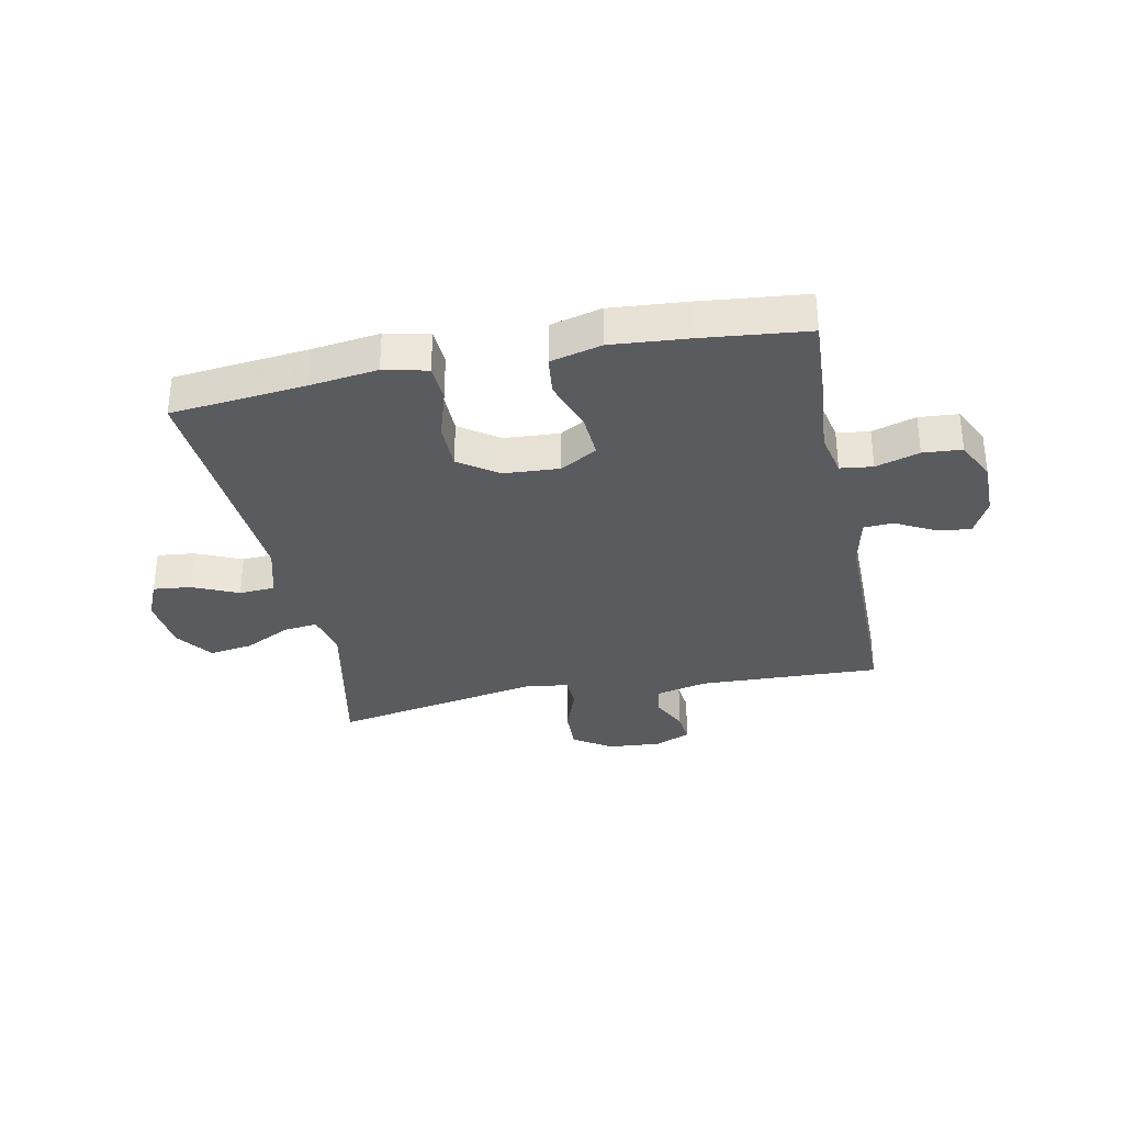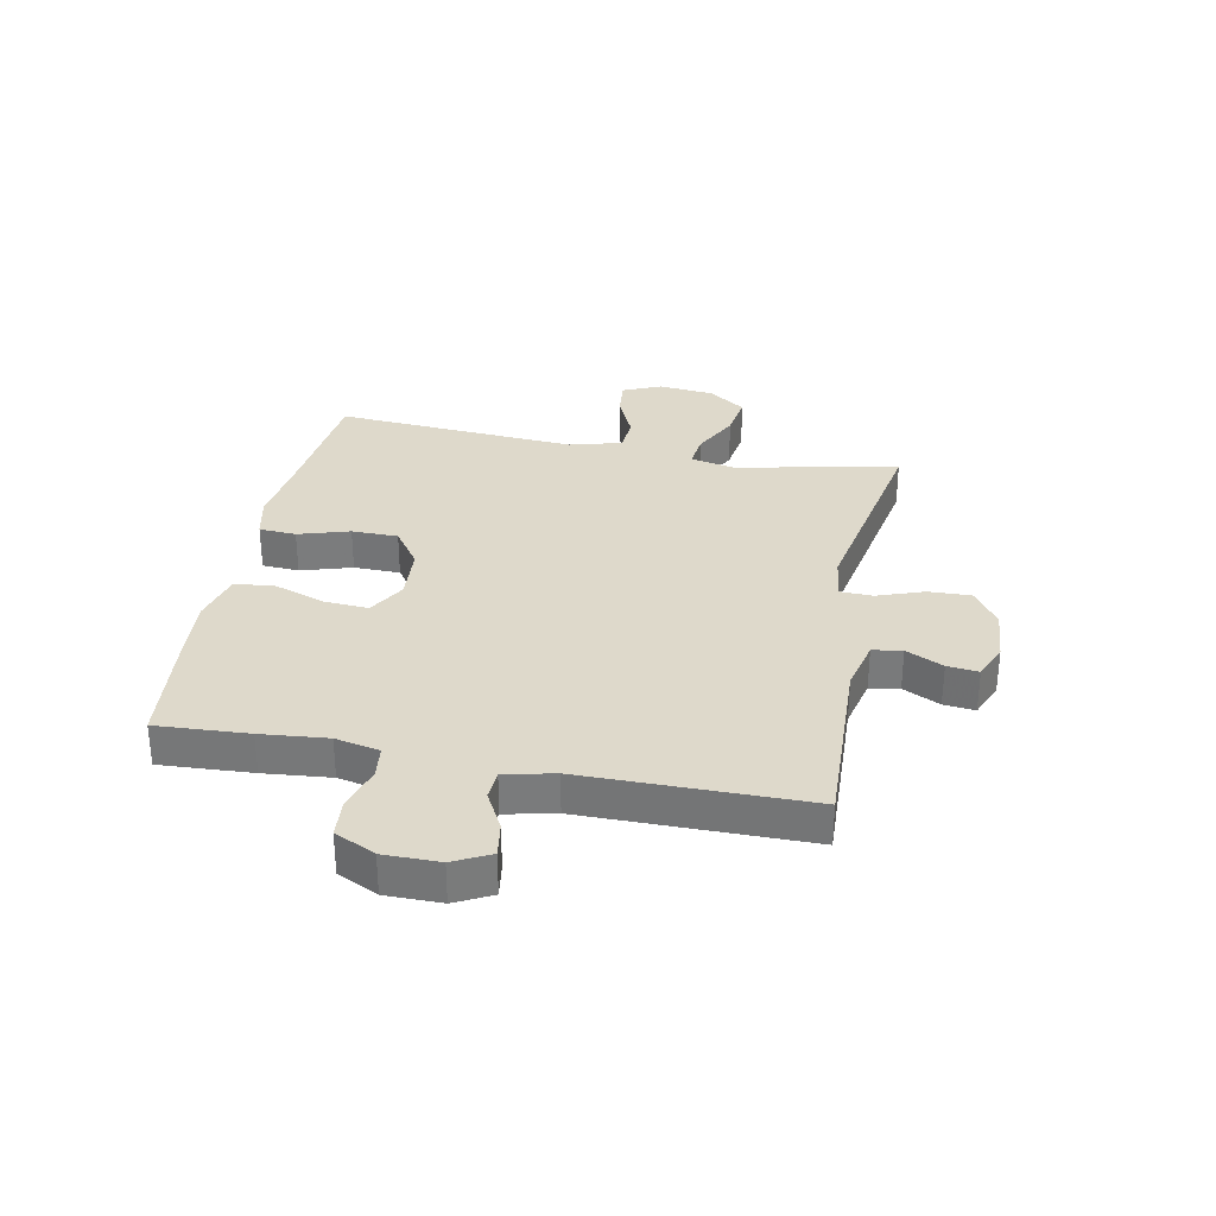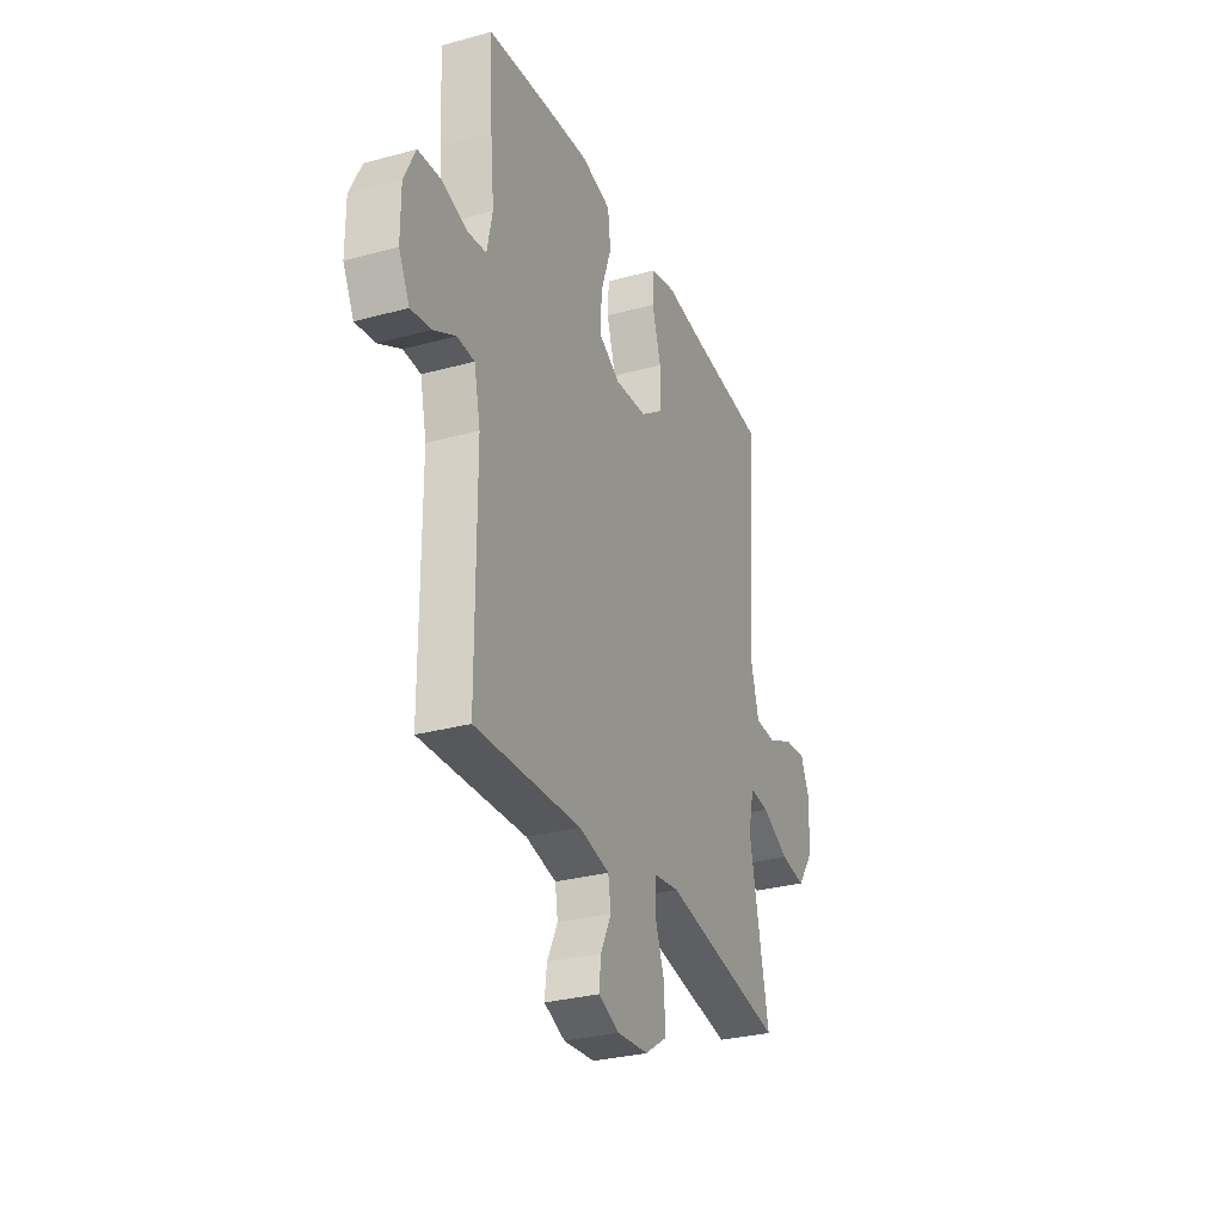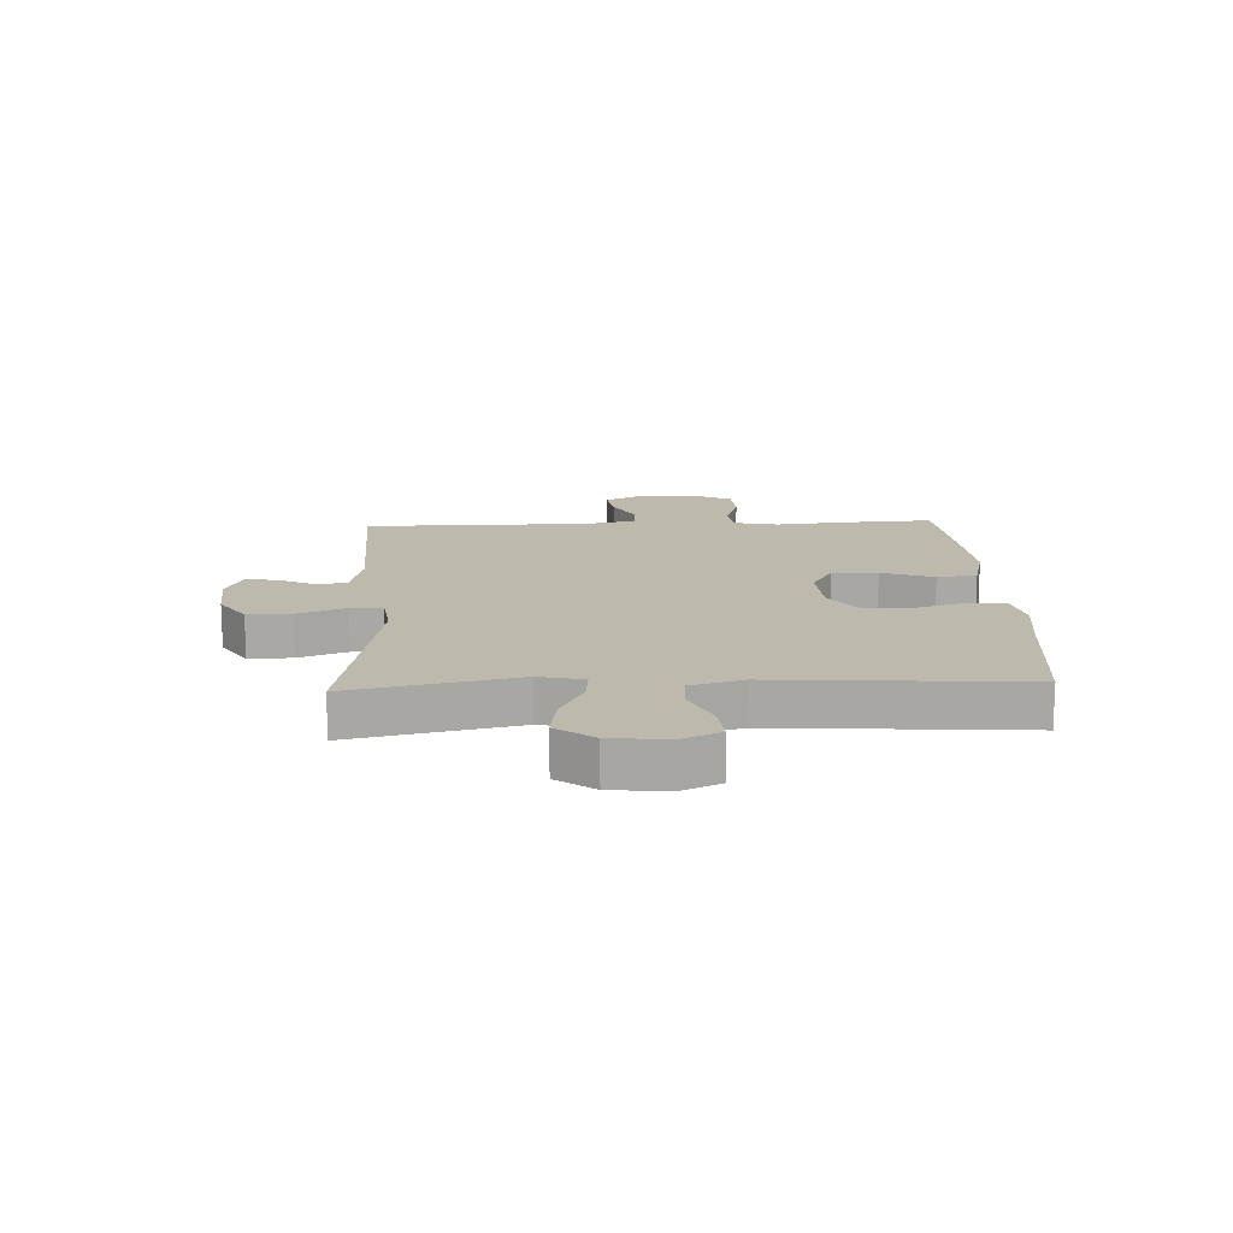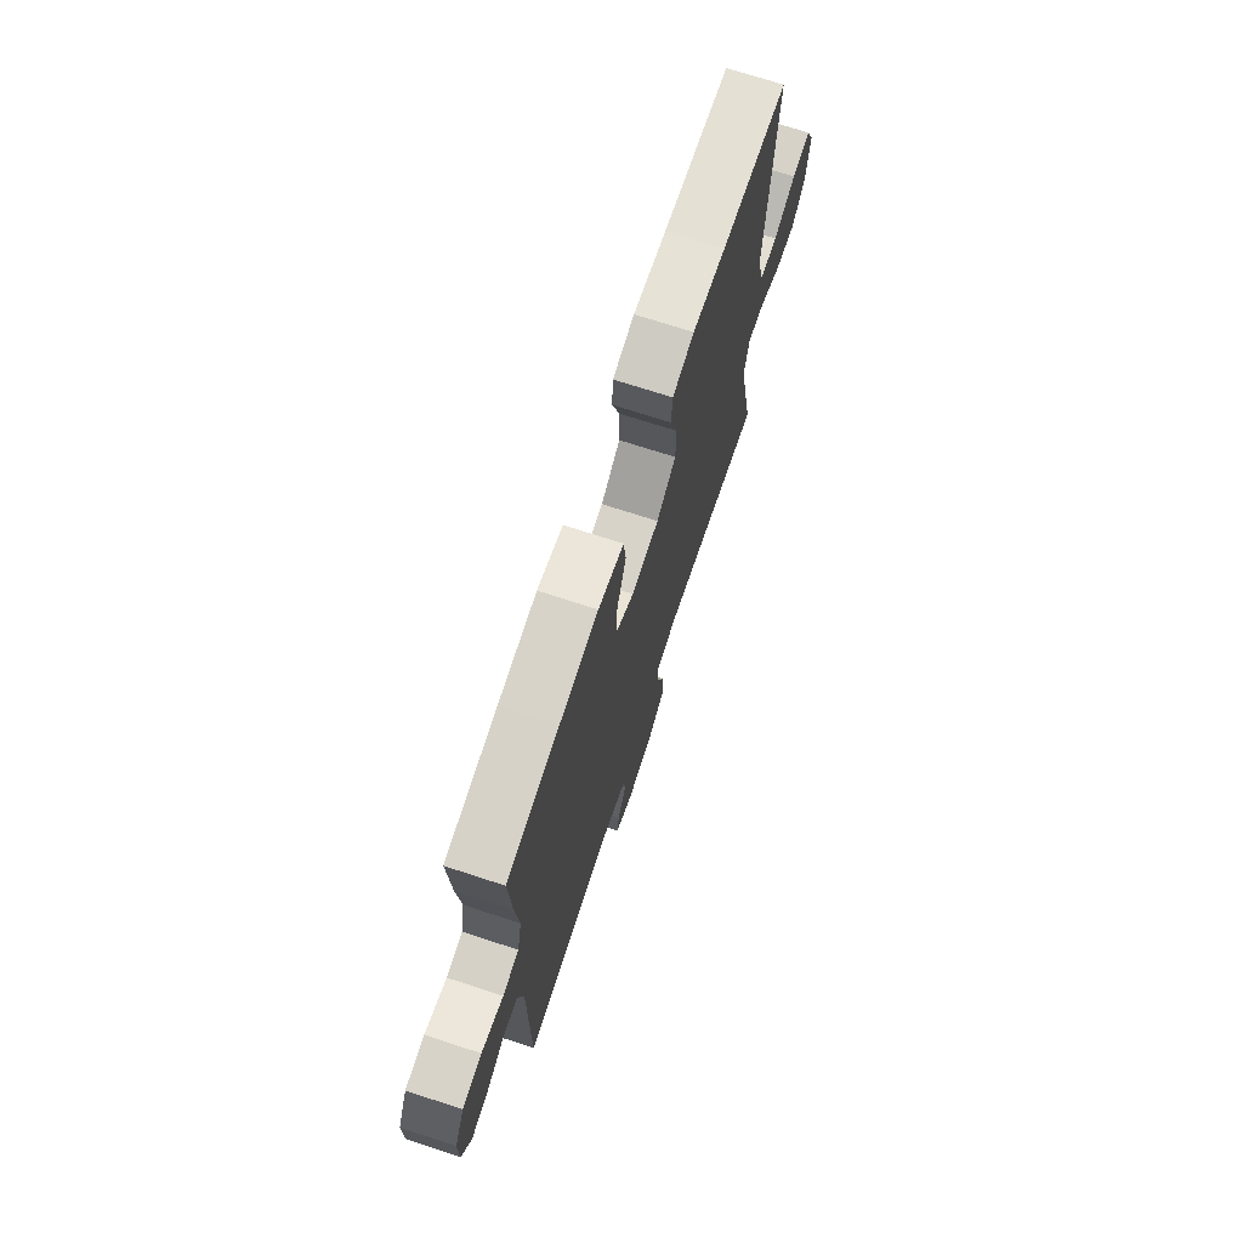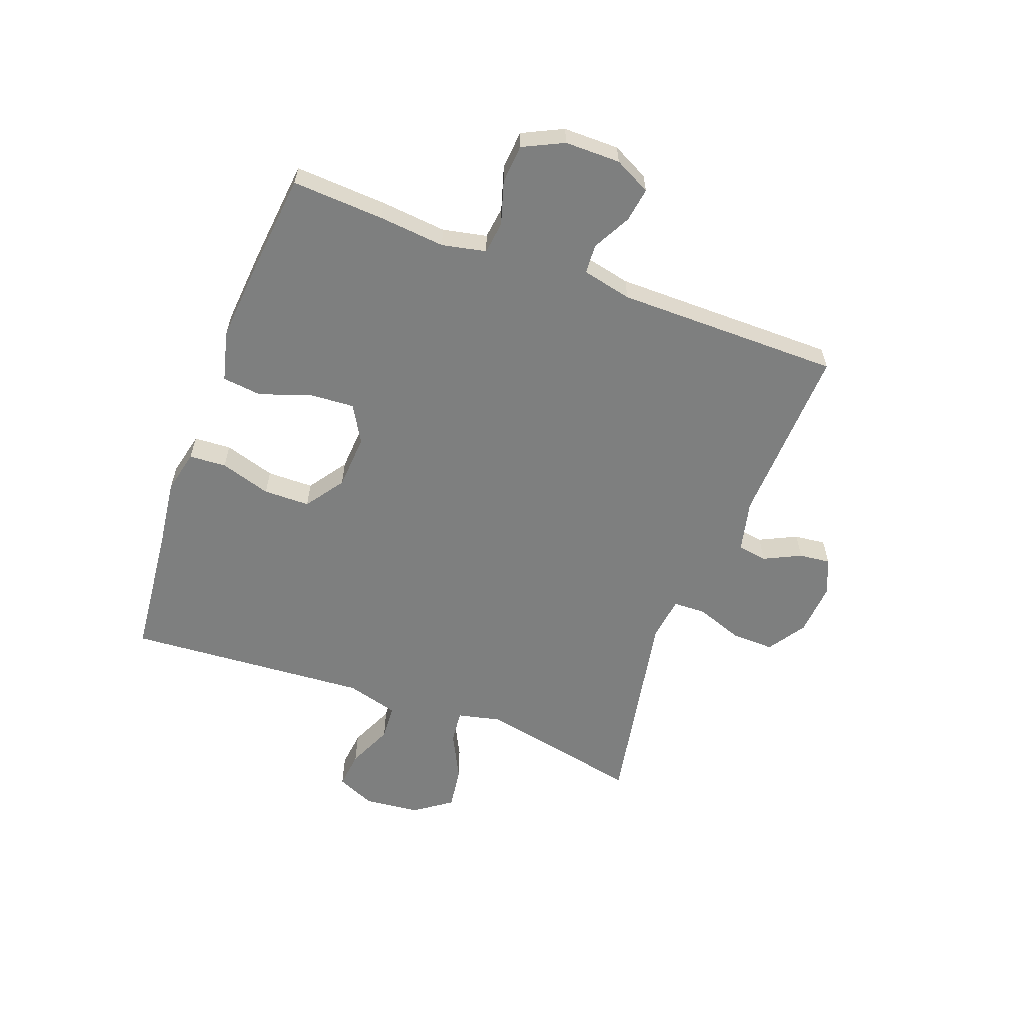
<metadata>
{"format":"obj","ext":"obj","renderer":"f3d","projection":"perspective","resolution":1024,"background":"white","views":[{"elev":-33.1,"azim":11.5,"up":"+Y"},{"elev":31.8,"azim":101.1,"up":"+Y"},{"elev":-29.9,"azim":111.9,"up":"+Z"},{"elev":15.2,"azim":-92.6,"up":"+Y"},{"elev":71.7,"azim":108.1,"up":"+Z"},{"elev":-59.6,"azim":69.6,"up":"+Y"}]}
</metadata>
<code>
v 0.5 0.07 0.5
v 0.491 0.07 0.341
v 0.48 0.07 0.226
v 0.496 0.07 0.15
v 0.552 0.07 0.143
v 0.627 0.07 0.166
v 0.694 0.07 0.161
v 0.728 0.07 0.091
v 0.728 0.07 -0.005
v 0.696 0.07 -0.068
v 0.637 0.07 -0.059
v 0.571 0.07 -0.024
v 0.52 0.07 -0.027
v 0.501 0.07 -0.113
v 0.5 0.07 -0.5
v 0.187 0.07 -0.488
v 0.097 0.07 -0.509
v 0.089 0.07 -0.56
v 0.12 0.07 -0.624
v 0.126 0.07 -0.678
v 0.064 0.07 -0.704
v -0.028 0.07 -0.697
v -0.093 0.07 -0.654
v -0.091 0.07 -0.58
v -0.062 0.07 -0.499
v -0.064 0.07 -0.443
v -0.14 0.07 -0.433
v -0.5 0.07 -0.5
v -0.442 0.07 -0.218
v -0.459 0.07 -0.142
v -0.517 0.07 -0.148
v -0.598 0.07 -0.189
v -0.673 0.07 -0.2
v -0.719 0.07 -0.136
v -0.729 0.07 -0.039
v -0.7 0.07 0.027
v -0.635 0.07 0.02
v -0.557 0.07 -0.015
v -0.495 0.07 -0.011
v -0.47 0.07 0.079
v -0.5 0.07 0.5
v -0.267 0.07 0.524
v -0.152 0.07 0.539
v -0.077 0.07 0.522
v -0.073 0.07 0.458
v -0.1 0.07 0.37
v -0.099 0.07 0.29
v -0.032 0.07 0.243
v 0.063 0.07 0.237
v 0.127 0.07 0.274
v 0.122 0.07 0.351
v 0.091 0.07 0.44
v 0.099 0.07 0.508
v 0.187 0.07 0.53
v 0.32 0.07 0.519
v 0.5 0 0.5
v 0.491 0 0.341
v 0.48 0 0.226
v 0.496 0 0.15
v 0.552 0 0.143
v 0.627 0 0.166
v 0.694 0 0.161
v 0.728 0 0.091
v 0.728 0 -0.005
v 0.696 0 -0.068
v 0.637 0 -0.059
v 0.571 0 -0.024
v 0.52 0 -0.027
v 0.501 0 -0.113
v 0.5 0 -0.5
v 0.187 0 -0.488
v 0.097 0 -0.509
v 0.089 0 -0.56
v 0.12 0 -0.624
v 0.126 0 -0.678
v 0.064 0 -0.704
v -0.028 0 -0.697
v -0.093 0 -0.654
v -0.091 0 -0.58
v -0.062 0 -0.499
v -0.064 0 -0.443
v -0.14 0 -0.433
v -0.5 0 -0.5
v -0.442 0 -0.218
v -0.459 0 -0.142
v -0.517 0 -0.148
v -0.598 0 -0.189
v -0.673 0 -0.2
v -0.719 0 -0.136
v -0.729 0 -0.039
v -0.7 0 0.027
v -0.635 0 0.02
v -0.557 0 -0.015
v -0.495 0 -0.011
v -0.47 0 0.079
v -0.5 0 0.5
v -0.267 0 0.524
v -0.152 0 0.539
v -0.077 0 0.522
v -0.073 0 0.458
v -0.1 0 0.37
v -0.099 0 0.29
v -0.032 0 0.243
v 0.063 0 0.237
v 0.127 0 0.274
v 0.122 0 0.351
v 0.091 0 0.44
v 0.099 0 0.508
v 0.187 0 0.53
v 0.32 0 0.519
f 51 52 53 54
f 50 51 54 55
f 43 44 45 46
f 42 43 46 47
f 40 41 42 47
f 39 40 47 48
f 35 36 37 38
f 35 38 39
f 34 35 39
f 31 32 33 34
f 30 31 34 39
f 27 28 29
f 26 27 29 30
f 22 23 24 25
f 22 25 26
f 21 22 26
f 18 19 20 21
f 17 18 21 26
f 16 17 26 30
f 14 15 16 30
f 9 10 11 12
f 9 12 13
f 8 9 13
f 5 6 7 8
f 4 5 8 13
f 3 4 13 14
f 50 55 1 2
f 49 50 2 3
f 30 39 48 49
f 3 14 30 49
f 109 108 107 106
f 110 109 106 105
f 101 100 99 98
f 102 101 98 97
f 102 97 96 95
f 103 102 95 94
f 93 92 91 90
f 94 93 90
f 94 90 89
f 89 88 87 86
f 94 89 86 85
f 84 83 82
f 85 84 82 81
f 80 79 78 77
f 81 80 77
f 81 77 76
f 76 75 74 73
f 81 76 73 72
f 85 81 72 71
f 85 71 70 69
f 67 66 65 64
f 68 67 64
f 68 64 63
f 63 62 61 60
f 68 63 60 59
f 69 68 59 58
f 57 56 110 105
f 58 57 105 104
f 104 103 94 85
f 104 85 69 58
f 1 56 57 2
f 2 57 58 3
f 3 58 59 4
f 4 59 60 5
f 5 60 61 6
f 6 61 62 7
f 7 62 63 8
f 8 63 64 9
f 9 64 65 10
f 10 65 66 11
f 11 66 67 12
f 12 67 68 13
f 13 68 69 14
f 14 69 70 15
f 15 70 71 16
f 16 71 72 17
f 17 72 73 18
f 18 73 74 19
f 19 74 75 20
f 20 75 76 21
f 21 76 77 22
f 22 77 78 23
f 23 78 79 24
f 24 79 80 25
f 25 80 81 26
f 26 81 82 27
f 27 82 83 28
f 28 83 84 29
f 29 84 85 30
f 30 85 86 31
f 31 86 87 32
f 32 87 88 33
f 33 88 89 34
f 34 89 90 35
f 35 90 91 36
f 36 91 92 37
f 37 92 93 38
f 38 93 94 39
f 39 94 95 40
f 40 95 96 41
f 41 96 97 42
f 42 97 98 43
f 43 98 99 44
f 44 99 100 45
f 45 100 101 46
f 46 101 102 47
f 47 102 103 48
f 48 103 104 49
f 49 104 105 50
f 50 105 106 51
f 51 106 107 52
f 52 107 108 53
f 53 108 109 54
f 54 109 110 55
f 55 110 56 1

</code>
